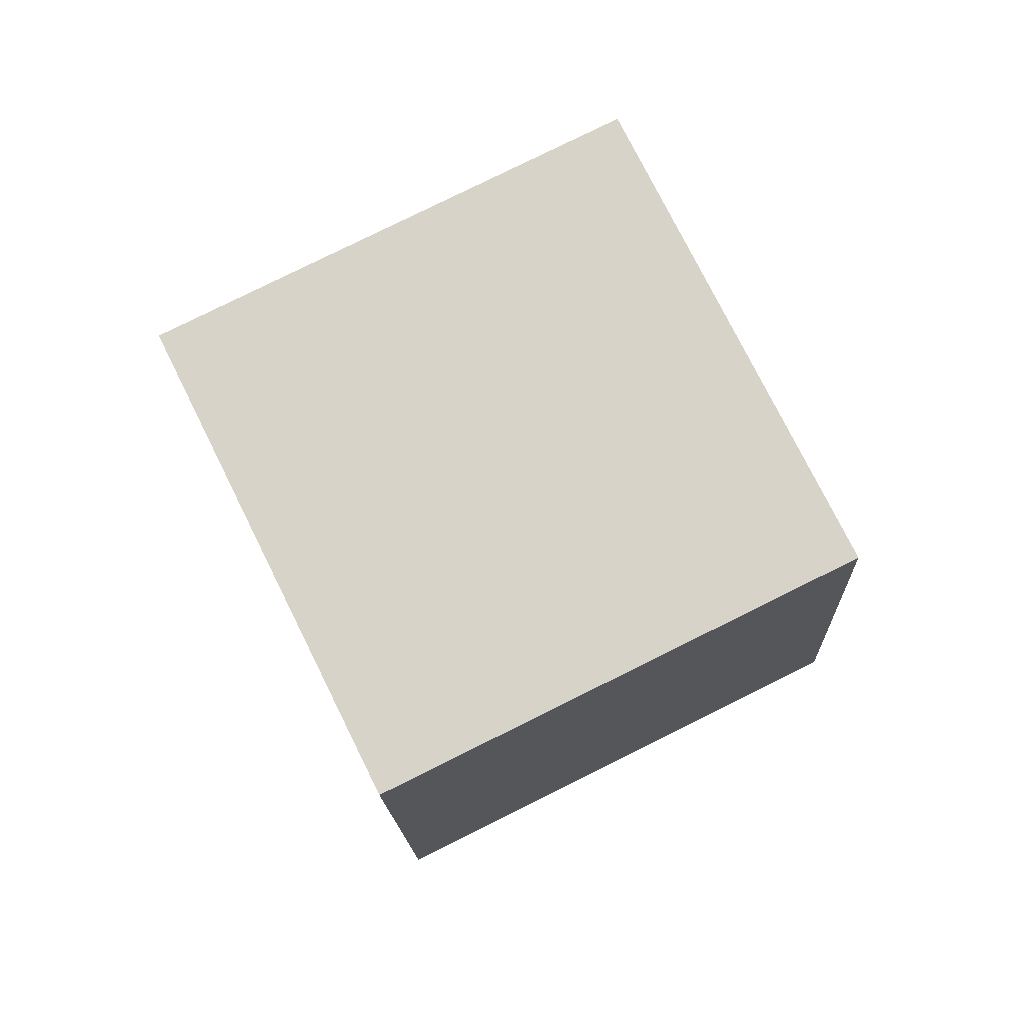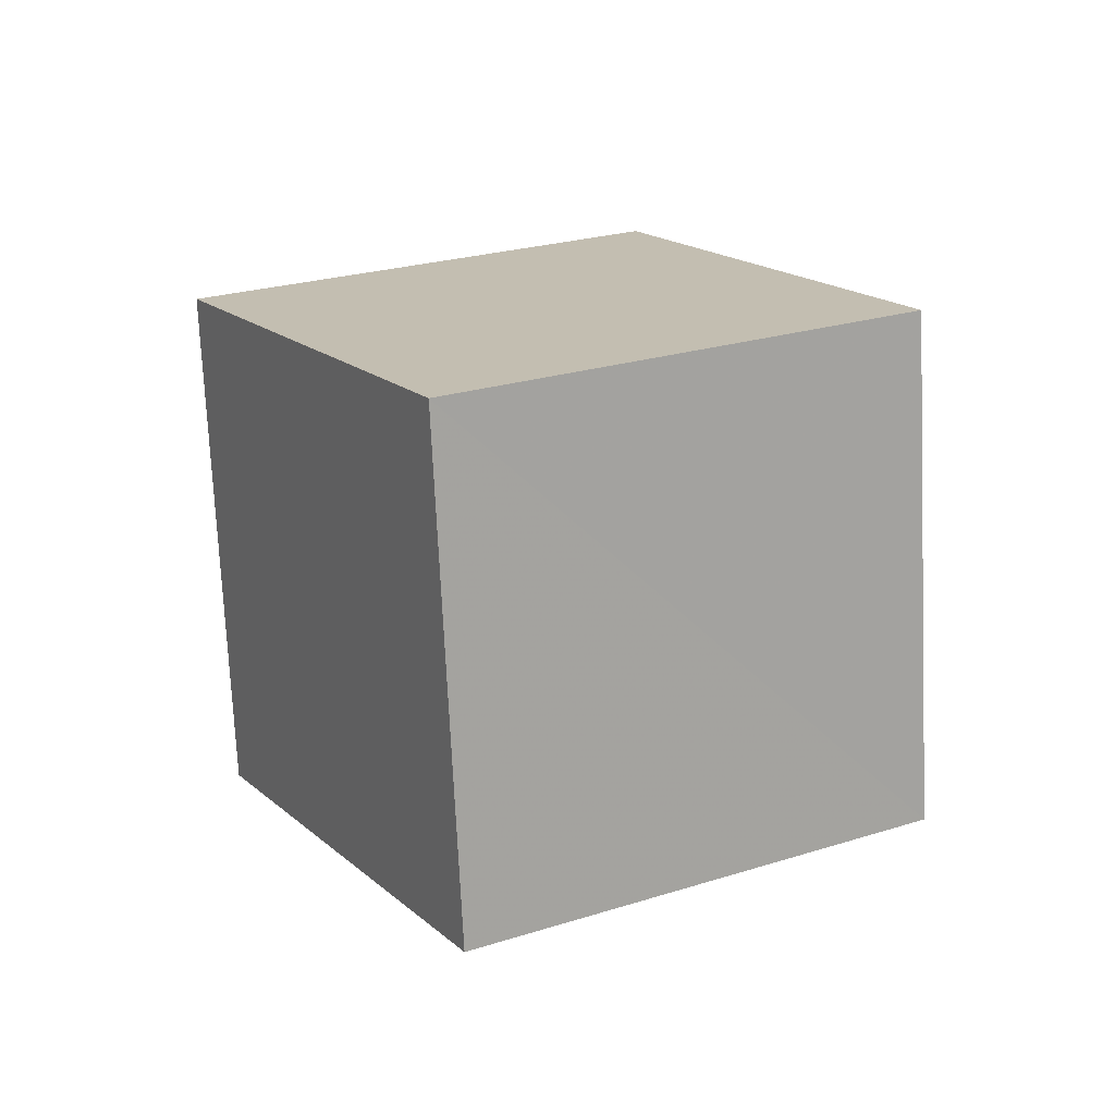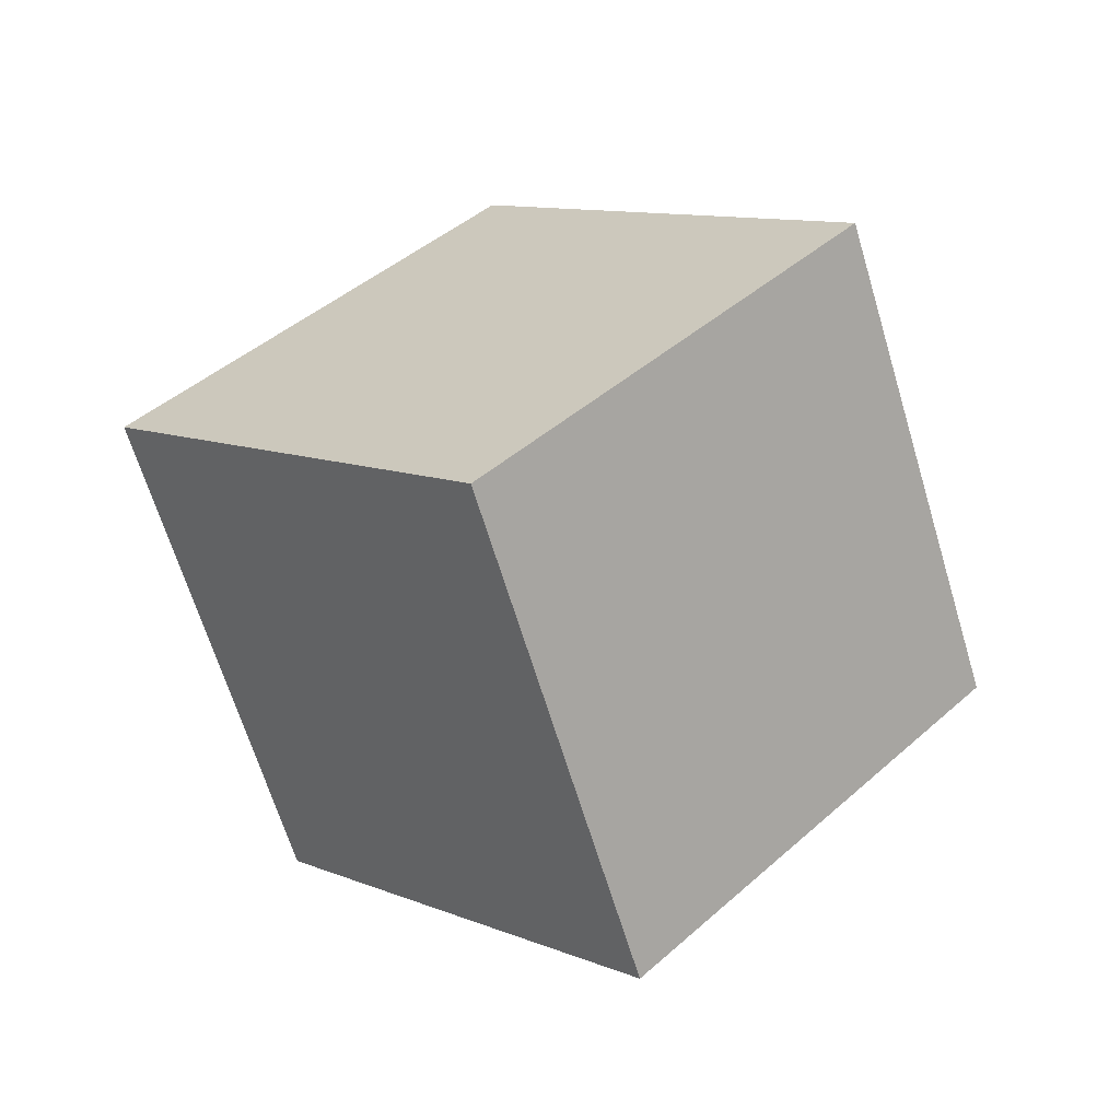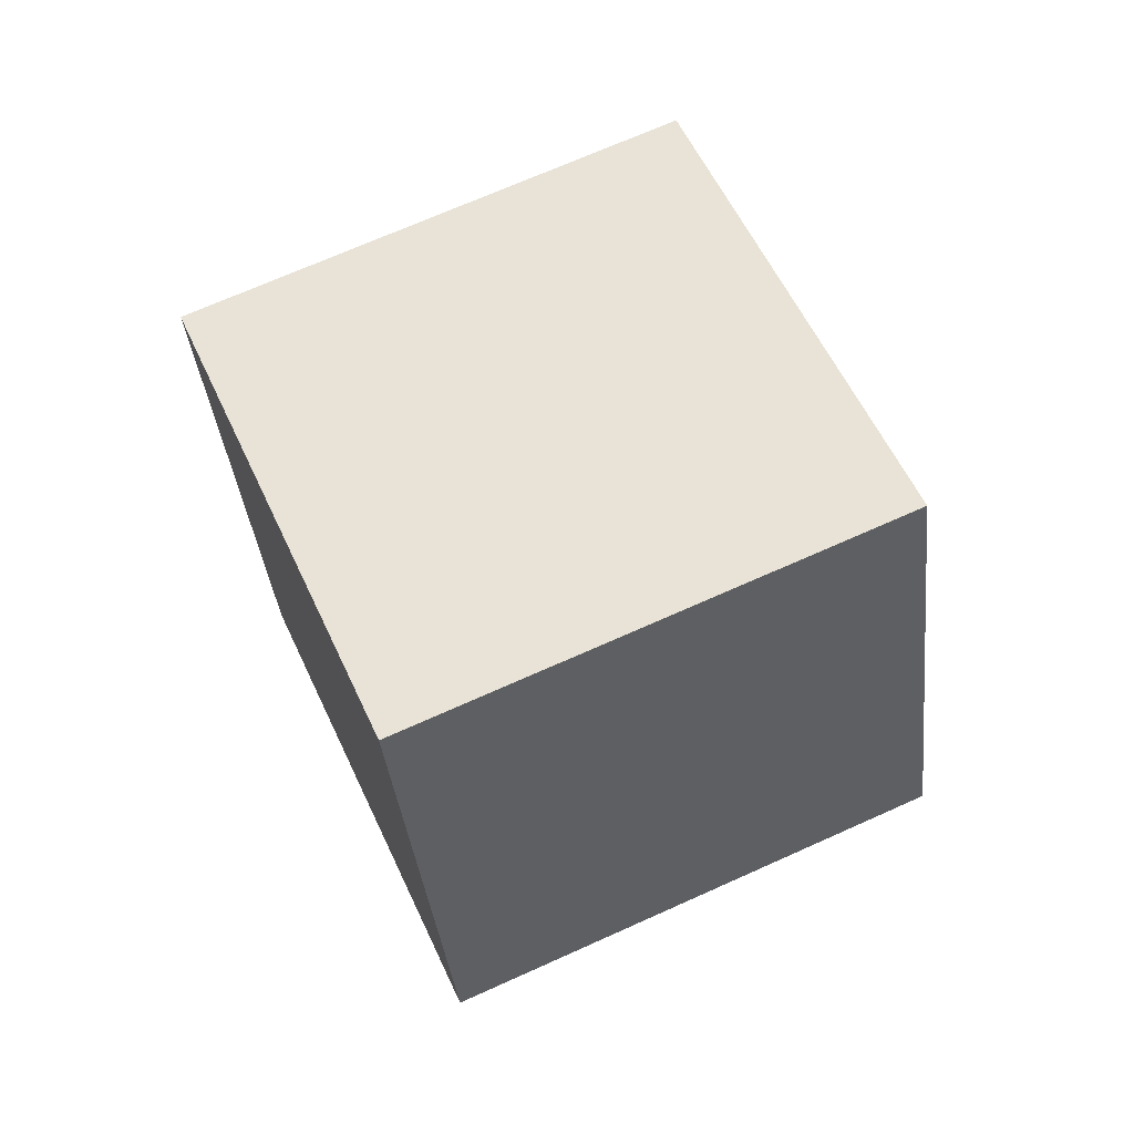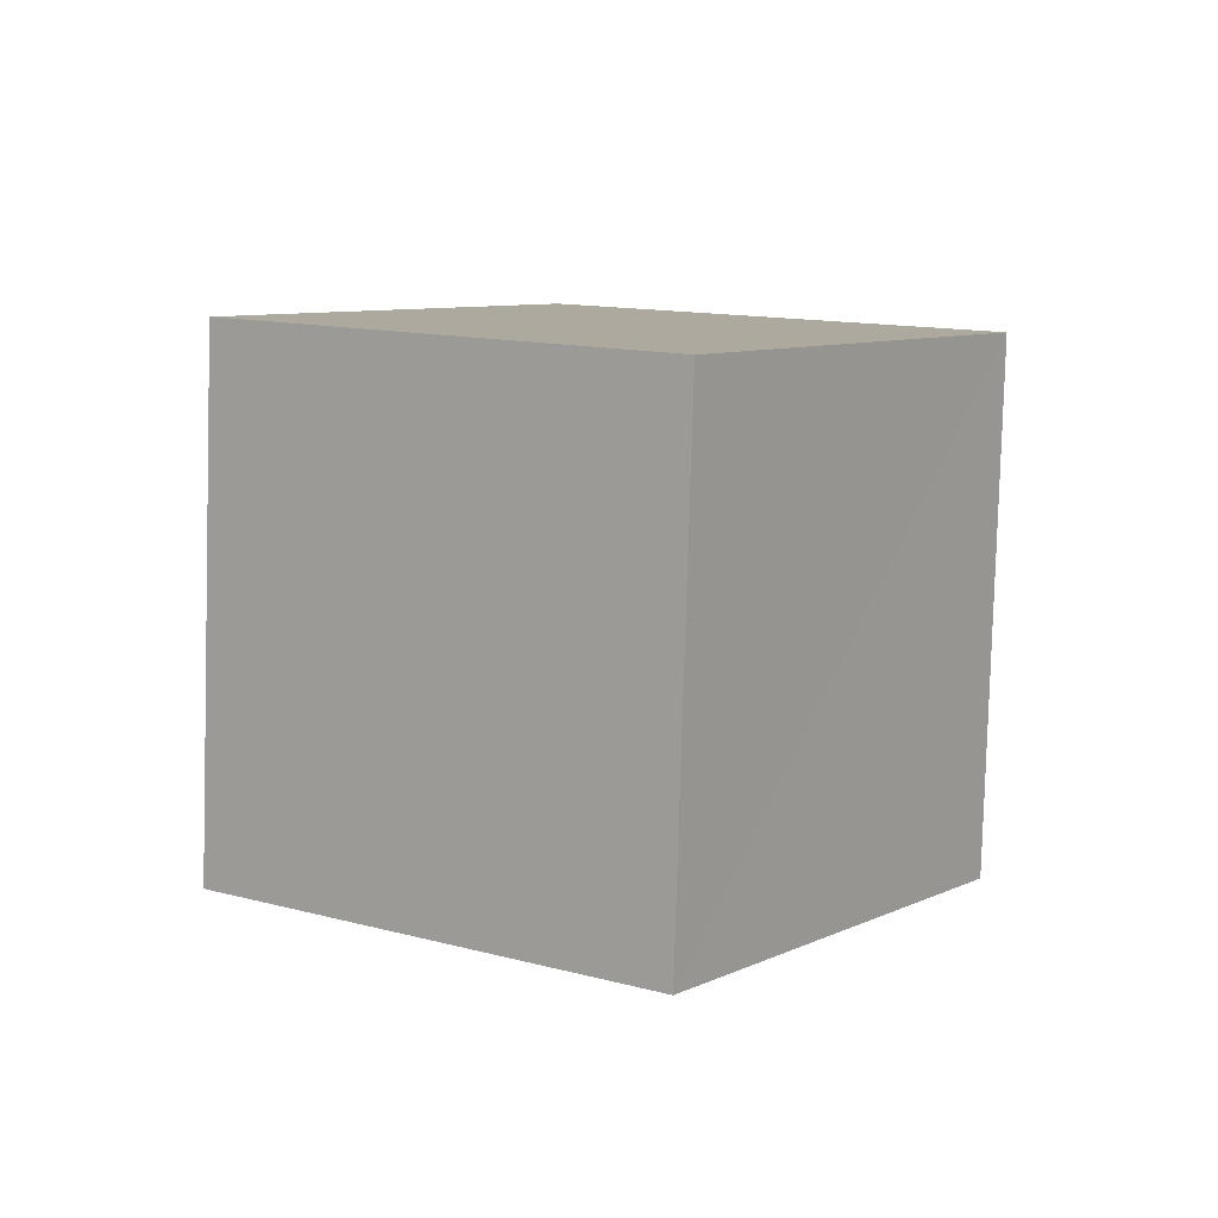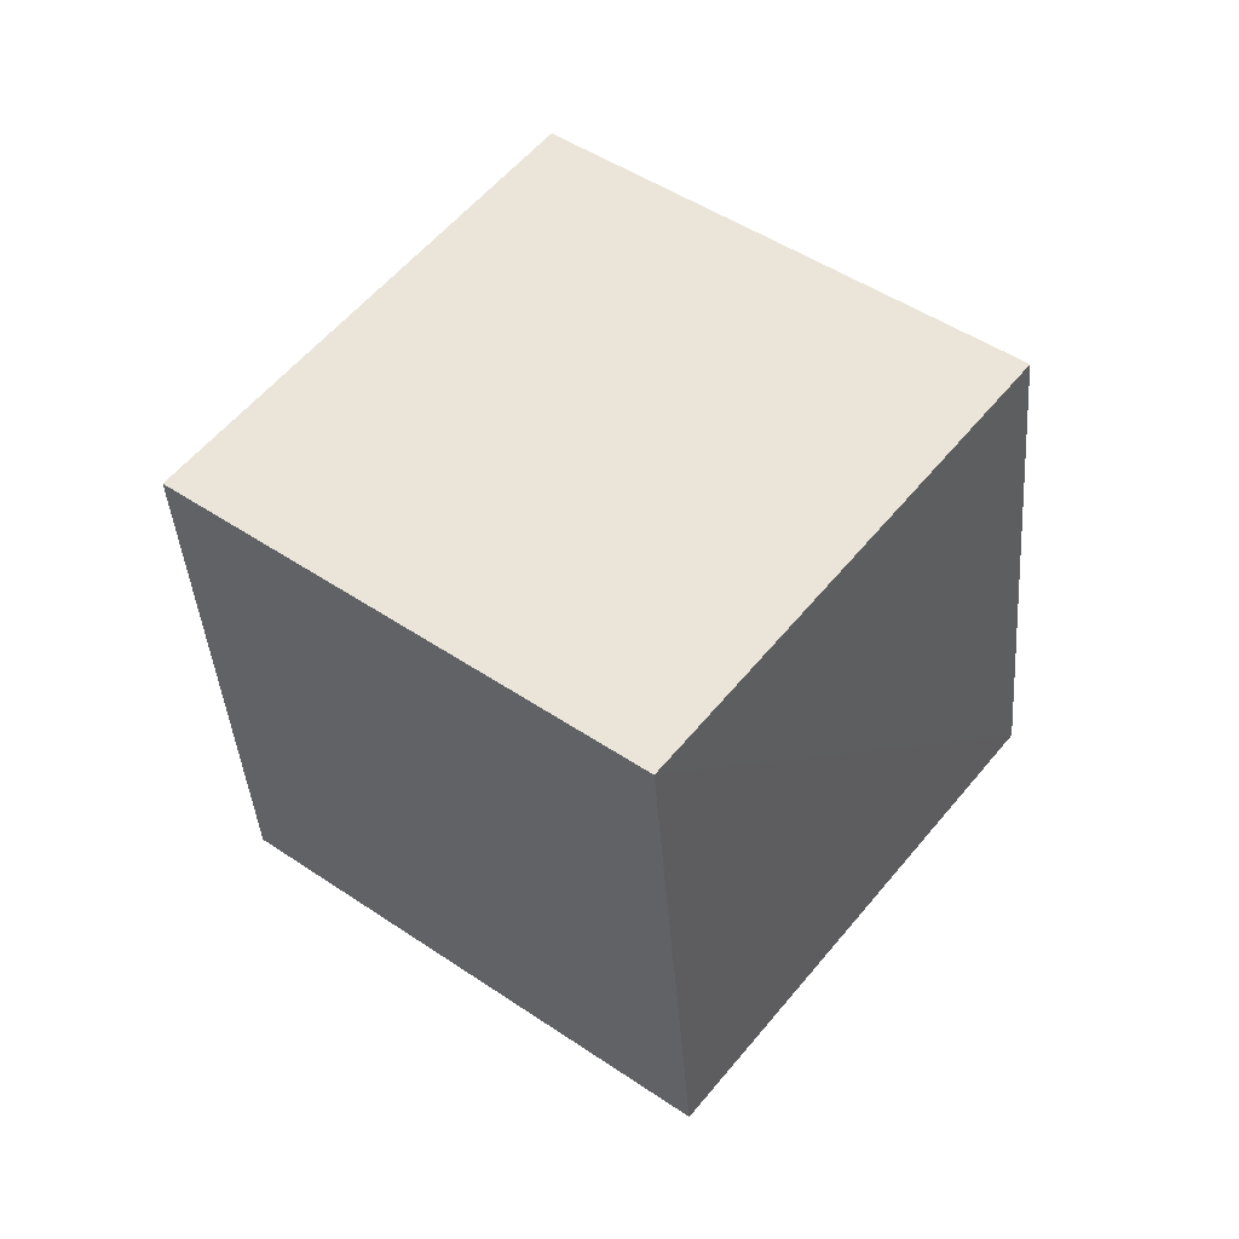
<metadata>
{"format":"obj","ext":"obj","renderer":"f3d","projection":"perspective","resolution":1024,"background":"white","views":[{"elev":20.0,"azim":-111.5,"up":"+Z"},{"elev":72.9,"azim":62.8,"up":"+Z"},{"elev":-40.7,"azim":10.7,"up":"+Z"},{"elev":0.9,"azim":-107.0,"up":"+Z"},{"elev":52.1,"azim":-68.9,"up":"+Z"},{"elev":7.8,"azim":114.5,"up":"+Z"}]}
</metadata>
<code>
v  2.253  1.893  1.456
v  2.136  0.9765  1.84
v  1.383  1.309  2.409
v  1.503  2.225  2.028
v  1.602  1.672  0.7276
v  1.485  0.7555  1.111
v  0.7325  1.089  1.681
v  0.8503  2.007  1.299
f 3 1 2
f 5 7 6
f 1 3 4
f 1 6 2
f 7 5 8
f 2 7 3
f 6 1 5
f 3 8 4
f 7 2 6
f 1 8 5
f 8 3 7
f 8 1 4

</code>
